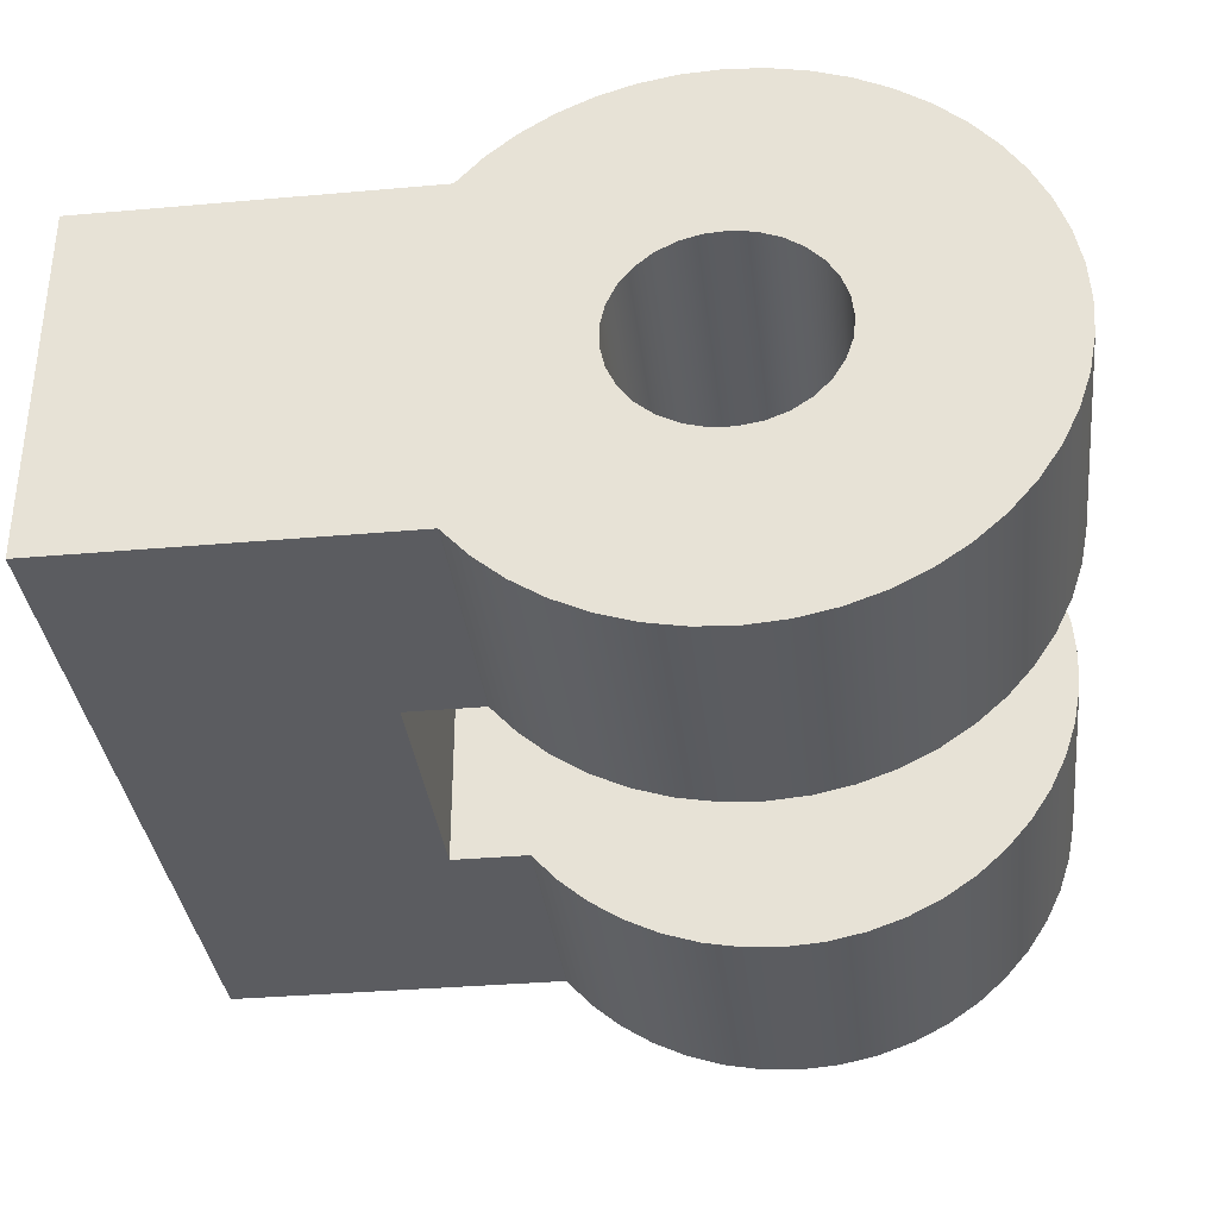
<metadata>
{"format":"obj","ext":"obj","renderer":"f3d","projection":"perspective","resolution":1024,"background":"white","views":[{"elev":-34.9,"azim":-173.3,"up":"+Y"}]}
</metadata>
<code>
v -3.95 1.5 3.15
v -3.93 1.683 3.15
v -3.871 1.857 3.15
v -3.777 2.014 3.15
v -3.65 2.148 3.15
v -3.498 2.251 3.15
v -3.327 2.319 3.15
v -3.146 2.349 3.15
v -2.962 2.339 3.15
v -2.785 2.29 3.15
v -2.623 2.204 3.15
v -2.483 2.085 3.15
v -2.372 1.938 3.15
v -2.294 1.771 3.15
v -2.255 1.592 3.15
v -2.255 1.408 3.15
v -2.294 1.229 3.15
v -2.372 1.062 3.15
v -2.483 0.9155 3.15
v -2.623 0.7965 3.15
v -2.785 0.7104 3.15
v -2.962 0.6612 3.15
v -3.146 0.6512 3.15
v -3.327 0.681 3.15
v -3.498 0.749 3.15
v -3.65 0.8522 3.15
v -3.777 0.9856 3.15
v -3.871 1.143 3.15
v -3.93 1.317 3.15
v -1.227 3 3.15
v -1.436 3.23 3.15
v -1.674 3.431 3.15
v -1.936 3.599 3.15
v -2.218 3.732 3.15
v -2.514 3.827 3.15
v -2.82 3.884 3.15
v -3.131 3.9 3.15
v -3.442 3.876 3.15
v -3.746 3.811 3.15
v -4.04 3.708 3.15
v -4.318 3.568 3.15
v -4.575 3.393 3.15
v -4.808 3.186 3.15
v -5.012 2.951 3.15
v -5.184 2.691 3.15
v -5.32 2.411 3.15
v -5.42 2.116 3.15
v -5.48 1.811 3.15
v -5.5 1.5 3.15
v -5.48 1.189 3.15
v -5.42 0.8839 3.15
v -5.32 0.5888 3.15
v -5.184 0.309 3.15
v -5.012 0.04933 3.15
v -4.808 -0.186 3.15
v -4.575 -0.3929 3.15
v -4.318 -0.568 3.15
v -4.04 -0.7082 3.15
v -3.746 -0.8113 3.15
v -3.442 -0.8756 3.15
v -3.131 -0.8998 3.15
v -2.82 -0.8837 3.15
v -2.514 -0.8274 3.15
v -2.218 -0.732 3.15
v -1.936 -0.599 3.15
v -1.674 -0.4307 3.15
v -1.436 -0.2299 3.15
v -1.227 0 3.15
v 1.6 0 3.15
v 1.6 3 3.15
v -3.95 1.5 1.05
v -3.93 1.683 1.05
v -3.871 1.857 1.05
v -3.777 2.014 1.05
v -3.65 2.148 1.05
v -3.498 2.251 1.05
v -3.327 2.319 1.05
v -3.146 2.349 1.05
v -2.962 2.339 1.05
v -2.785 2.29 1.05
v -2.623 2.204 1.05
v -2.483 2.085 1.05
v -2.372 1.938 1.05
v -2.294 1.771 1.05
v -2.255 1.592 1.05
v -2.255 1.408 1.05
v -2.294 1.229 1.05
v -2.372 1.062 1.05
v -2.483 0.9155 1.05
v -2.623 0.7965 1.05
v -2.785 0.7104 1.05
v -2.962 0.6612 1.05
v -3.146 0.6512 1.05
v -3.327 0.681 1.05
v -3.498 0.749 1.05
v -3.65 0.8522 1.05
v -3.777 0.9856 1.05
v -3.871 1.143 1.05
v -3.93 1.317 1.05
v -3.95 1.5 3.15
v -3.93 1.317 3.15
v -3.871 1.143 3.15
v -3.777 0.9856 3.15
v -3.65 0.8522 3.15
v -3.498 0.749 3.15
v -3.327 0.681 3.15
v -3.146 0.6512 3.15
v -2.962 0.6612 3.15
v -2.785 0.7104 3.15
v -2.623 0.7965 3.15
v -2.483 0.9155 3.15
v -2.372 1.062 3.15
v -2.294 1.229 3.15
v -2.255 1.408 3.15
v -2.255 1.592 3.15
v -2.294 1.771 3.15
v -2.372 1.938 3.15
v -2.483 2.085 3.15
v -2.623 2.204 3.15
v -2.785 2.29 3.15
v -2.962 2.339 3.15
v -3.146 2.349 3.15
v -3.327 2.319 3.15
v -3.498 2.251 3.15
v -3.65 2.148 3.15
v -3.777 2.014 3.15
v -3.871 1.857 3.15
v -3.93 1.683 3.15
v -3.95 1.5 3.15
v -3.95 1.5 1.05
v -1.227 3 1.05
v -1.436 3.23 1.05
v -1.674 3.431 1.05
v -1.936 3.599 1.05
v -2.218 3.732 1.05
v -2.514 3.827 1.05
v -2.82 3.884 1.05
v -3.131 3.9 1.05
v -3.442 3.876 1.05
v -3.746 3.811 1.05
v -4.04 3.708 1.05
v -4.318 3.568 1.05
v -4.575 3.393 1.05
v -4.808 3.186 1.05
v -5.012 2.951 1.05
v -5.184 2.691 1.05
v -5.32 2.411 1.05
v -5.42 2.116 1.05
v -5.48 1.811 1.05
v -5.5 1.5 1.05
v -5.48 1.189 1.05
v -5.42 0.8839 1.05
v -5.32 0.5888 1.05
v -5.184 0.309 1.05
v -5.012 0.04933 1.05
v -4.808 -0.186 1.05
v -4.575 -0.3929 1.05
v -4.318 -0.568 1.05
v -4.04 -0.7082 1.05
v -3.746 -0.8113 1.05
v -3.442 -0.8756 1.05
v -3.131 -0.8998 1.05
v -2.82 -0.8837 1.05
v -2.514 -0.8274 1.05
v -2.218 -0.732 1.05
v -1.936 -0.599 1.05
v -1.674 -0.4307 1.05
v -1.436 -0.2299 1.05
v -1.227 0 1.05
v -1.227 0 3.15
v -1.436 -0.2299 3.15
v -1.674 -0.4307 3.15
v -1.936 -0.599 3.15
v -2.218 -0.732 3.15
v -2.514 -0.8274 3.15
v -2.82 -0.8837 3.15
v -3.131 -0.8998 3.15
v -3.442 -0.8756 3.15
v -3.746 -0.8113 3.15
v -4.04 -0.7082 3.15
v -4.318 -0.568 3.15
v -4.575 -0.3929 3.15
v -4.808 -0.186 3.15
v -5.012 0.04933 3.15
v -5.184 0.309 3.15
v -5.32 0.5888 3.15
v -5.42 0.8839 3.15
v -5.48 1.189 3.15
v -5.5 1.5 3.15
v -5.48 1.811 3.15
v -5.42 2.116 3.15
v -5.32 2.411 3.15
v -5.184 2.691 3.15
v -5.012 2.951 3.15
v -4.808 3.186 3.15
v -4.575 3.393 3.15
v -4.318 3.568 3.15
v -4.04 3.708 3.15
v -3.746 3.811 3.15
v -3.442 3.876 3.15
v -3.131 3.9 3.15
v -2.82 3.884 3.15
v -2.514 3.827 3.15
v -2.218 3.732 3.15
v -1.936 3.599 3.15
v -1.674 3.431 3.15
v -1.436 3.23 3.15
v -1.227 3 3.15
v -0.6 3 1.05
v -0.6 0 1.05
v -1.227 0 1.05
v -1.436 -0.2299 1.05
v -1.674 -0.4307 1.05
v -1.936 -0.599 1.05
v -2.218 -0.732 1.05
v -2.514 -0.8274 1.05
v -2.82 -0.8837 1.05
v -3.131 -0.8998 1.05
v -3.442 -0.8756 1.05
v -3.746 -0.8113 1.05
v -4.04 -0.7082 1.05
v -4.318 -0.568 1.05
v -4.575 -0.3929 1.05
v -4.808 -0.186 1.05
v -5.012 0.04933 1.05
v -5.184 0.309 1.05
v -5.32 0.5888 1.05
v -5.42 0.8839 1.05
v -5.48 1.189 1.05
v -5.5 1.5 1.05
v -5.48 1.811 1.05
v -5.42 2.116 1.05
v -5.32 2.411 1.05
v -5.184 2.691 1.05
v -5.012 2.951 1.05
v -4.808 3.186 1.05
v -4.575 3.393 1.05
v -4.318 3.568 1.05
v -4.04 3.708 1.05
v -3.746 3.811 1.05
v -3.442 3.876 1.05
v -3.131 3.9 1.05
v -2.82 3.884 1.05
v -2.514 3.827 1.05
v -2.218 3.732 1.05
v -1.936 3.599 1.05
v -1.674 3.431 1.05
v -1.436 3.23 1.05
v -1.227 3 1.05
v -3.95 1.5 1.05
v -3.93 1.317 1.05
v -3.871 1.143 1.05
v -3.777 0.9856 1.05
v -3.65 0.8522 1.05
v -3.498 0.749 1.05
v -3.327 0.681 1.05
v -3.146 0.6512 1.05
v -2.962 0.6612 1.05
v -2.785 0.7104 1.05
v -2.623 0.7965 1.05
v -2.483 0.9155 1.05
v -2.372 1.062 1.05
v -2.294 1.229 1.05
v -2.255 1.408 1.05
v -2.255 1.592 1.05
v -2.294 1.771 1.05
v -2.372 1.938 1.05
v -2.483 2.085 1.05
v -2.623 2.204 1.05
v -2.785 2.29 1.05
v -2.962 2.339 1.05
v -3.146 2.349 1.05
v -3.327 2.319 1.05
v -3.498 2.251 1.05
v -3.65 2.148 1.05
v -3.777 2.014 1.05
v -3.871 1.857 1.05
v -3.93 1.683 1.05
v -0.6 0 -1.05
v -0.6 0 1.05
v -0.6 3 1.05
v -0.6 3 -1.05
v -0.6 0 -1.05
v -0.6 3 -1.05
v -1.227 3 -1.05
v -1.436 3.23 -1.05
v -1.674 3.431 -1.05
v -1.936 3.599 -1.05
v -2.218 3.732 -1.05
v -2.514 3.827 -1.05
v -2.82 3.884 -1.05
v -3.131 3.9 -1.05
v -3.442 3.876 -1.05
v -3.746 3.811 -1.05
v -4.04 3.708 -1.05
v -4.318 3.568 -1.05
v -4.575 3.393 -1.05
v -4.808 3.186 -1.05
v -5.012 2.951 -1.05
v -5.184 2.691 -1.05
v -5.32 2.411 -1.05
v -5.42 2.116 -1.05
v -5.48 1.811 -1.05
v -5.5 1.5 -1.05
v -5.48 1.189 -1.05
v -5.42 0.8839 -1.05
v -5.32 0.5888 -1.05
v -5.184 0.309 -1.05
v -5.012 0.04933 -1.05
v -4.808 -0.186 -1.05
v -4.575 -0.3929 -1.05
v -4.318 -0.568 -1.05
v -4.04 -0.7082 -1.05
v -3.746 -0.8113 -1.05
v -3.442 -0.8756 -1.05
v -3.131 -0.8998 -1.05
v -2.82 -0.8837 -1.05
v -2.514 -0.8274 -1.05
v -2.218 -0.732 -1.05
v -1.936 -0.599 -1.05
v -1.674 -0.4307 -1.05
v -1.436 -0.2299 -1.05
v -1.227 0 -1.05
v -3.95 1.5 -1.05
v -3.93 1.683 -1.05
v -3.871 1.857 -1.05
v -3.777 2.014 -1.05
v -3.65 2.148 -1.05
v -3.498 2.251 -1.05
v -3.327 2.319 -1.05
v -3.146 2.349 -1.05
v -2.962 2.339 -1.05
v -2.785 2.29 -1.05
v -2.623 2.204 -1.05
v -2.483 2.085 -1.05
v -2.372 1.938 -1.05
v -2.294 1.771 -1.05
v -2.255 1.592 -1.05
v -2.255 1.408 -1.05
v -2.294 1.229 -1.05
v -2.372 1.062 -1.05
v -2.483 0.9155 -1.05
v -2.623 0.7965 -1.05
v -2.785 0.7104 -1.05
v -2.962 0.6612 -1.05
v -3.146 0.6512 -1.05
v -3.327 0.681 -1.05
v -3.498 0.749 -1.05
v -3.65 0.8522 -1.05
v -3.777 0.9856 -1.05
v -3.871 1.143 -1.05
v -3.93 1.317 -1.05
v 1.6 0 3.15
v 1.6 0 -3.15
v 1.6 3 -3.15
v 1.6 3 3.15
v -0.6 0 -1.05
v -1.227 0 -1.05
v -1.227 0 -3.15
v 1.6 0 -3.15
v 1.6 0 3.15
v -1.227 0 3.15
v -1.227 0 1.05
v -0.6 0 1.05
v -1.227 0 -1.05
v -1.436 -0.2299 -1.05
v -1.674 -0.4307 -1.05
v -1.936 -0.599 -1.05
v -2.218 -0.732 -1.05
v -2.514 -0.8274 -1.05
v -2.82 -0.8837 -1.05
v -3.131 -0.8998 -1.05
v -3.442 -0.8756 -1.05
v -3.746 -0.8113 -1.05
v -4.04 -0.7082 -1.05
v -4.318 -0.568 -1.05
v -4.575 -0.3929 -1.05
v -4.808 -0.186 -1.05
v -5.012 0.04933 -1.05
v -5.184 0.309 -1.05
v -5.32 0.5888 -1.05
v -5.42 0.8839 -1.05
v -5.48 1.189 -1.05
v -5.5 1.5 -1.05
v -5.48 1.811 -1.05
v -5.42 2.116 -1.05
v -5.32 2.411 -1.05
v -5.184 2.691 -1.05
v -5.012 2.951 -1.05
v -4.808 3.186 -1.05
v -4.575 3.393 -1.05
v -4.318 3.568 -1.05
v -4.04 3.708 -1.05
v -3.746 3.811 -1.05
v -3.442 3.876 -1.05
v -3.131 3.9 -1.05
v -2.82 3.884 -1.05
v -2.514 3.827 -1.05
v -2.218 3.732 -1.05
v -1.936 3.599 -1.05
v -1.674 3.431 -1.05
v -1.436 3.23 -1.05
v -1.227 3 -1.05
v -1.227 3 -3.15
v -1.436 3.23 -3.15
v -1.674 3.431 -3.15
v -1.936 3.599 -3.15
v -2.218 3.732 -3.15
v -2.514 3.827 -3.15
v -2.82 3.884 -3.15
v -3.131 3.9 -3.15
v -3.442 3.876 -3.15
v -3.746 3.811 -3.15
v -4.04 3.708 -3.15
v -4.318 3.568 -3.15
v -4.575 3.393 -3.15
v -4.808 3.186 -3.15
v -5.012 2.951 -3.15
v -5.184 2.691 -3.15
v -5.32 2.411 -3.15
v -5.42 2.116 -3.15
v -5.48 1.811 -3.15
v -5.5 1.5 -3.15
v -5.48 1.189 -3.15
v -5.42 0.8839 -3.15
v -5.32 0.5888 -3.15
v -5.184 0.309 -3.15
v -5.012 0.04933 -3.15
v -4.808 -0.186 -3.15
v -4.575 -0.3929 -3.15
v -4.318 -0.568 -3.15
v -4.04 -0.7082 -3.15
v -3.746 -0.8113 -3.15
v -3.442 -0.8756 -3.15
v -3.131 -0.8998 -3.15
v -2.82 -0.8837 -3.15
v -2.514 -0.8274 -3.15
v -2.218 -0.732 -3.15
v -1.936 -0.599 -3.15
v -1.674 -0.4307 -3.15
v -1.436 -0.2299 -3.15
v -1.227 0 -3.15
v -3.95 1.5 -3.15
v -3.93 1.683 -3.15
v -3.871 1.857 -3.15
v -3.777 2.014 -3.15
v -3.65 2.148 -3.15
v -3.498 2.251 -3.15
v -3.327 2.319 -3.15
v -3.146 2.349 -3.15
v -2.962 2.339 -3.15
v -2.785 2.29 -3.15
v -2.623 2.204 -3.15
v -2.483 2.085 -3.15
v -2.372 1.938 -3.15
v -2.294 1.771 -3.15
v -2.255 1.592 -3.15
v -2.255 1.408 -3.15
v -2.294 1.229 -3.15
v -2.372 1.062 -3.15
v -2.483 0.9155 -3.15
v -2.623 0.7965 -3.15
v -2.785 0.7104 -3.15
v -2.962 0.6612 -3.15
v -3.146 0.6512 -3.15
v -3.327 0.681 -3.15
v -3.498 0.749 -3.15
v -3.65 0.8522 -3.15
v -3.777 0.9856 -3.15
v -3.871 1.143 -3.15
v -3.93 1.317 -3.15
v -3.95 1.5 -1.05
v -3.93 1.317 -1.05
v -3.871 1.143 -1.05
v -3.777 0.9856 -1.05
v -3.65 0.8522 -1.05
v -3.498 0.749 -1.05
v -3.327 0.681 -1.05
v -3.146 0.6512 -1.05
v -2.962 0.6612 -1.05
v -2.785 0.7104 -1.05
v -2.623 0.7965 -1.05
v -2.483 0.9155 -1.05
v -2.372 1.062 -1.05
v -2.294 1.229 -1.05
v -2.255 1.408 -1.05
v -2.255 1.592 -1.05
v -2.294 1.771 -1.05
v -2.372 1.938 -1.05
v -2.483 2.085 -1.05
v -2.623 2.204 -1.05
v -2.785 2.29 -1.05
v -2.962 2.339 -1.05
v -3.146 2.349 -1.05
v -3.327 2.319 -1.05
v -3.498 2.251 -1.05
v -3.65 2.148 -1.05
v -3.777 2.014 -1.05
v -3.871 1.857 -1.05
v -3.93 1.683 -1.05
v -3.95 1.5 -1.05
v -3.95 1.5 -3.15
v -3.95 1.5 -3.15
v -3.93 1.317 -3.15
v -3.871 1.143 -3.15
v -3.777 0.9856 -3.15
v -3.65 0.8522 -3.15
v -3.498 0.749 -3.15
v -3.327 0.681 -3.15
v -3.146 0.6512 -3.15
v -2.962 0.6612 -3.15
v -2.785 0.7104 -3.15
v -2.623 0.7965 -3.15
v -2.483 0.9155 -3.15
v -2.372 1.062 -3.15
v -2.294 1.229 -3.15
v -2.255 1.408 -3.15
v -2.255 1.592 -3.15
v -2.294 1.771 -3.15
v -2.372 1.938 -3.15
v -2.483 2.085 -3.15
v -2.623 2.204 -3.15
v -2.785 2.29 -3.15
v -2.962 2.339 -3.15
v -3.146 2.349 -3.15
v -3.327 2.319 -3.15
v -3.498 2.251 -3.15
v -3.65 2.148 -3.15
v -3.777 2.014 -3.15
v -3.871 1.857 -3.15
v -3.93 1.683 -3.15
v -1.227 3 -3.15
v 1.6 3 -3.15
v 1.6 0 -3.15
v -1.227 0 -3.15
v -1.436 -0.2299 -3.15
v -1.674 -0.4307 -3.15
v -1.936 -0.599 -3.15
v -2.218 -0.732 -3.15
v -2.514 -0.8274 -3.15
v -2.82 -0.8837 -3.15
v -3.131 -0.8998 -3.15
v -3.442 -0.8756 -3.15
v -3.746 -0.8113 -3.15
v -4.04 -0.7082 -3.15
v -4.318 -0.568 -3.15
v -4.575 -0.3929 -3.15
v -4.808 -0.186 -3.15
v -5.012 0.04933 -3.15
v -5.184 0.309 -3.15
v -5.32 0.5888 -3.15
v -5.42 0.8839 -3.15
v -5.48 1.189 -3.15
v -5.5 1.5 -3.15
v -5.48 1.811 -3.15
v -5.42 2.116 -3.15
v -5.32 2.411 -3.15
v -5.184 2.691 -3.15
v -5.012 2.951 -3.15
v -4.808 3.186 -3.15
v -4.575 3.393 -3.15
v -4.318 3.568 -3.15
v -4.04 3.708 -3.15
v -3.746 3.811 -3.15
v -3.442 3.876 -3.15
v -3.131 3.9 -3.15
v -2.82 3.884 -3.15
v -2.514 3.827 -3.15
v -2.218 3.732 -3.15
v -1.936 3.599 -3.15
v -1.674 3.431 -3.15
v -1.436 3.23 -3.15
v -1.227 3 -1.05
v -0.6 3 -1.05
v -0.6 3 1.05
v -1.227 3 1.05
v -1.227 3 3.15
v 1.6 3 3.15
v 1.6 3 -3.15
v -1.227 3 -3.15
g 29d3a0ca-e30b-11ea-b531-54bf646e7e1f
f 29 1 49
f 49 1 2
f 49 2 48
f 48 2 3
f 48 3 47
f 47 3 46
f 46 3 4
f 46 4 45
f 45 4 5
f 45 5 44
f 44 5 6
f 44 6 43
f 43 6 7
f 43 7 42
f 42 7 41
f 41 7 40
f 40 7 8
f 40 8 39
f 39 8 38
f 38 8 37
f 37 8 36
f 36 8 35
f 35 8 9
f 35 9 34
f 34 9 33
f 33 9 32
f 32 9 10
f 32 10 31
f 31 10 30
f 30 10 11
f 30 11 12
f 12 13 30
f 30 13 14
f 30 14 15
f 30 15 69
f 69 15 16
f 69 16 68
f 68 16 17
f 68 17 18
f 18 19 68
f 68 19 20
f 68 20 21
f 22 66 21
f 21 66 67
f 21 67 68
f 23 63 22
f 22 63 64
f 22 64 65
f 24 58 23
f 23 58 59
f 23 59 60
f 25 55 24
f 24 55 56
f 24 56 57
f 55 25 54
f 54 25 26
f 54 26 53
f 53 26 27
f 53 27 52
f 52 27 28
f 52 28 51
f 51 28 50
f 50 28 29
f 50 29 49
f 57 58 24
f 60 61 23
f 23 61 62
f 23 62 63
f 65 66 22
f 69 70 30
g 2b90fbb6-e30b-11ea-8197-54bf646e7e1f
f 72 128 71
f 71 128 129
f 130 100 99
f 99 100 101
f 99 101 98
f 98 101 102
f 98 102 97
f 97 102 103
f 97 103 96
f 96 103 104
f 96 104 95
f 95 104 105
f 95 105 94
f 94 105 106
f 94 106 93
f 93 106 107
f 93 107 92
f 92 107 108
f 92 108 91
f 91 108 109
f 91 109 90
f 90 109 110
f 90 110 89
f 89 110 111
f 89 111 88
f 88 111 112
f 88 112 87
f 87 112 113
f 87 113 86
f 86 113 114
f 86 114 85
f 85 114 115
f 85 115 84
f 84 115 116
f 84 116 83
f 83 116 117
f 83 117 82
f 82 117 118
f 82 118 81
f 81 118 119
f 81 119 80
f 80 119 120
f 80 120 79
f 79 120 121
f 79 121 78
f 78 121 122
f 78 122 77
f 77 122 123
f 77 123 76
f 76 123 124
f 76 124 75
f 75 124 125
f 75 125 74
f 74 125 126
f 74 126 73
f 73 126 127
f 73 127 72
f 72 127 128
g c7cf9982-9af1-3510-914f-07788597ef9c
f 208 131 207
f 207 131 132
f 207 132 206
f 206 132 133
f 206 133 205
f 205 133 134
f 205 134 204
f 204 134 135
f 204 135 203
f 203 135 136
f 203 136 202
f 202 136 137
f 202 137 201
f 201 137 138
f 201 138 200
f 200 138 139
f 200 139 199
f 199 139 140
f 199 140 198
f 198 140 141
f 198 141 197
f 197 141 142
f 197 142 196
f 196 142 143
f 196 143 195
f 195 143 144
f 195 144 194
f 194 144 145
f 194 145 193
f 193 145 146
f 193 146 192
f 192 146 147
f 192 147 191
f 191 147 148
f 191 148 190
f 190 148 149
f 190 149 189
f 189 149 150
f 189 150 188
f 188 150 151
f 188 151 187
f 187 151 152
f 187 152 186
f 186 152 153
f 186 153 185
f 185 153 154
f 185 154 184
f 184 154 155
f 184 155 183
f 183 155 156
f 183 156 182
f 182 156 157
f 182 157 181
f 181 157 158
f 181 158 180
f 180 158 159
f 180 159 179
f 179 159 160
f 179 160 178
f 178 160 161
f 178 161 177
f 177 161 162
f 177 162 176
f 176 162 163
f 176 163 175
f 175 163 164
f 175 164 174
f 174 164 165
f 174 165 173
f 173 165 166
f 173 166 172
f 172 166 167
f 172 167 171
f 171 167 168
f 171 168 170
f 170 168 169
g 2d67833a-e30b-11ea-bd23-54bf646e7e1f
f 209 210 249
f 249 210 211
f 249 211 265
f 265 211 264
f 264 211 263
f 263 211 262
f 262 211 212
f 262 212 261
f 261 212 213
f 261 213 260
f 260 213 214
f 260 214 215
f 260 215 259
f 259 215 216
f 259 216 258
f 258 216 217
f 258 217 218
f 258 218 257
f 257 218 219
f 257 219 256
f 256 219 220
f 256 220 255
f 255 220 221
f 255 221 222
f 255 222 254
f 254 222 223
f 254 223 253
f 253 223 224
f 253 224 225
f 253 225 252
f 252 225 226
f 252 226 227
f 252 227 251
f 251 227 228
f 251 228 229
f 251 229 250
f 250 229 230
f 250 230 231
f 250 231 278
f 278 231 232
f 278 232 233
f 278 233 277
f 277 233 234
f 277 234 235
f 277 235 276
f 276 235 236
f 276 236 237
f 276 237 275
f 275 237 238
f 275 238 274
f 274 238 239
f 274 239 240
f 274 240 273
f 273 240 241
f 273 241 272
f 272 241 242
f 272 242 271
f 271 242 243
f 271 243 244
f 271 244 270
f 270 244 245
f 270 245 269
f 269 245 246
f 269 246 247
f 269 247 268
f 268 247 248
f 268 248 267
f 267 248 249
f 267 249 266
f 266 249 265
g 2ef3bd30-e30b-11ea-aab3-54bf646e7e1f
f 279 280 282
f 282 280 281
g 2d2dfe26-e30b-11ea-85fe-54bf646e7e1f
f 283 284 323
f 323 284 285
f 323 285 339
f 339 285 338
f 338 285 337
f 337 285 336
f 336 285 286
f 336 286 335
f 335 286 287
f 335 287 334
f 334 287 288
f 334 288 289
f 334 289 333
f 333 289 290
f 333 290 332
f 332 290 291
f 332 291 292
f 332 292 331
f 331 292 293
f 331 293 330
f 330 293 294
f 330 294 329
f 329 294 295
f 329 295 296
f 329 296 328
f 328 296 297
f 328 297 327
f 327 297 298
f 327 298 299
f 327 299 326
f 326 299 300
f 326 300 301
f 326 301 325
f 325 301 302
f 325 302 303
f 325 303 324
f 324 303 304
f 324 304 305
f 324 305 352
f 352 305 306
f 352 306 307
f 352 307 351
f 351 307 308
f 351 308 309
f 351 309 350
f 350 309 310
f 350 310 311
f 350 311 349
f 349 311 312
f 349 312 348
f 348 312 313
f 348 313 314
f 348 314 347
f 347 314 315
f 347 315 346
f 346 315 316
f 346 316 345
f 345 316 317
f 345 317 318
f 345 318 344
f 344 318 319
f 344 319 343
f 343 319 320
f 343 320 321
f 343 321 342
f 342 321 322
f 342 322 341
f 341 322 323
f 341 323 340
f 340 323 339
g 29b3214c-e30b-11ea-9fa1-54bf646e7e1f
f 354 355 353
f 353 355 356
g 29bd0c1e-e30b-11ea-b74e-54bf646e7e1f
f 358 359 357
f 357 359 360
f 357 360 364
f 364 360 361
f 364 361 362
f 362 363 364
g 2b9e1aa8-e30b-11ea-bd15-54bf646e7e1f
f 442 365 441
f 441 365 366
f 441 366 440
f 440 366 367
f 440 367 439
f 439 367 368
f 439 368 438
f 438 368 369
f 438 369 437
f 437 369 370
f 437 370 436
f 436 370 371
f 436 371 435
f 435 371 372
f 435 372 434
f 434 372 373
f 434 373 433
f 433 373 374
f 433 374 432
f 432 374 375
f 432 375 431
f 431 375 376
f 431 376 430
f 430 376 377
f 430 377 429
f 429 377 378
f 429 378 428
f 428 378 379
f 428 379 427
f 427 379 380
f 427 380 426
f 426 380 381
f 426 381 425
f 425 381 382
f 425 382 424
f 424 382 383
f 424 383 423
f 423 383 384
f 423 384 422
f 422 384 385
f 422 385 421
f 421 385 386
f 421 386 420
f 420 386 387
f 420 387 419
f 419 387 388
f 419 388 418
f 418 388 389
f 418 389 417
f 417 389 390
f 417 390 416
f 416 390 391
f 416 391 415
f 415 391 392
f 415 392 414
f 414 392 393
f 414 393 413
f 413 393 394
f 413 394 412
f 412 394 395
f 412 395 411
f 411 395 396
f 411 396 410
f 410 396 397
f 410 397 409
f 409 397 398
f 409 398 408
f 408 398 399
f 408 399 407
f 407 399 400
f 407 400 406
f 406 400 401
f 406 401 405
f 405 401 402
f 405 402 404
f 404 402 403
g 77fe29de-8e4b-398f-ac79-b5ce3905f7eb
f 444 500 443
f 443 500 501
f 502 472 471
f 471 472 473
f 471 473 470
f 470 473 474
f 470 474 469
f 469 474 475
f 469 475 468
f 468 475 476
f 468 476 467
f 467 476 477
f 467 477 466
f 466 477 478
f 466 478 465
f 465 478 479
f 465 479 464
f 464 479 480
f 464 480 463
f 463 480 481
f 463 481 462
f 462 481 482
f 462 482 461
f 461 482 483
f 461 483 460
f 460 483 484
f 460 484 459
f 459 484 485
f 459 485 458
f 458 485 486
f 458 486 457
f 457 486 487
f 457 487 456
f 456 487 488
f 456 488 455
f 455 488 489
f 455 489 454
f 454 489 490
f 454 490 453
f 453 490 491
f 453 491 452
f 452 491 492
f 452 492 451
f 451 492 493
f 451 493 450
f 450 493 494
f 450 494 449
f 449 494 495
f 449 495 448
f 448 495 496
f 448 496 447
f 447 496 497
f 447 497 446
f 446 497 498
f 446 498 445
f 445 498 499
f 445 499 444
f 444 499 500
g 2973f758-e30b-11ea-9f36-54bf646e7e1f
f 531 503 554
f 554 503 504
f 554 504 553
f 553 504 505
f 553 505 552
f 552 505 551
f 551 505 506
f 551 506 550
f 550 506 507
f 550 507 549
f 549 507 508
f 549 508 548
f 548 508 509
f 548 509 547
f 547 509 546
f 546 509 545
f 545 509 510
f 545 510 544
f 544 510 543
f 543 510 542
f 542 510 541
f 541 510 540
f 540 510 511
f 540 511 539
f 539 511 538
f 538 511 537
f 537 511 512
f 537 512 536
f 536 512 535
f 535 512 513
f 535 513 514
f 514 515 535
f 535 515 516
f 535 516 517
f 535 517 534
f 534 517 518
f 534 518 532
f 532 518 519
f 532 519 520
f 520 521 532
f 532 521 522
f 532 522 523
f 524 571 523
f 523 571 572
f 523 572 532
f 525 568 524
f 524 568 569
f 524 569 570
f 526 563 525
f 525 563 564
f 525 564 565
f 527 560 526
f 526 560 561
f 526 561 562
f 560 527 559
f 559 527 528
f 559 528 558
f 558 528 529
f 558 529 557
f 557 529 530
f 557 530 556
f 556 530 555
f 555 530 531
f 555 531 554
f 532 533 534
f 562 563 526
f 565 566 525
f 525 566 567
f 525 567 568
f 570 571 524
g 297c0d70-e30b-11ea-9d40-54bf646e7e1f
f 573 574 580
f 580 574 579
f 579 574 575
f 579 575 578
f 578 575 577
f 577 575 576

</code>
